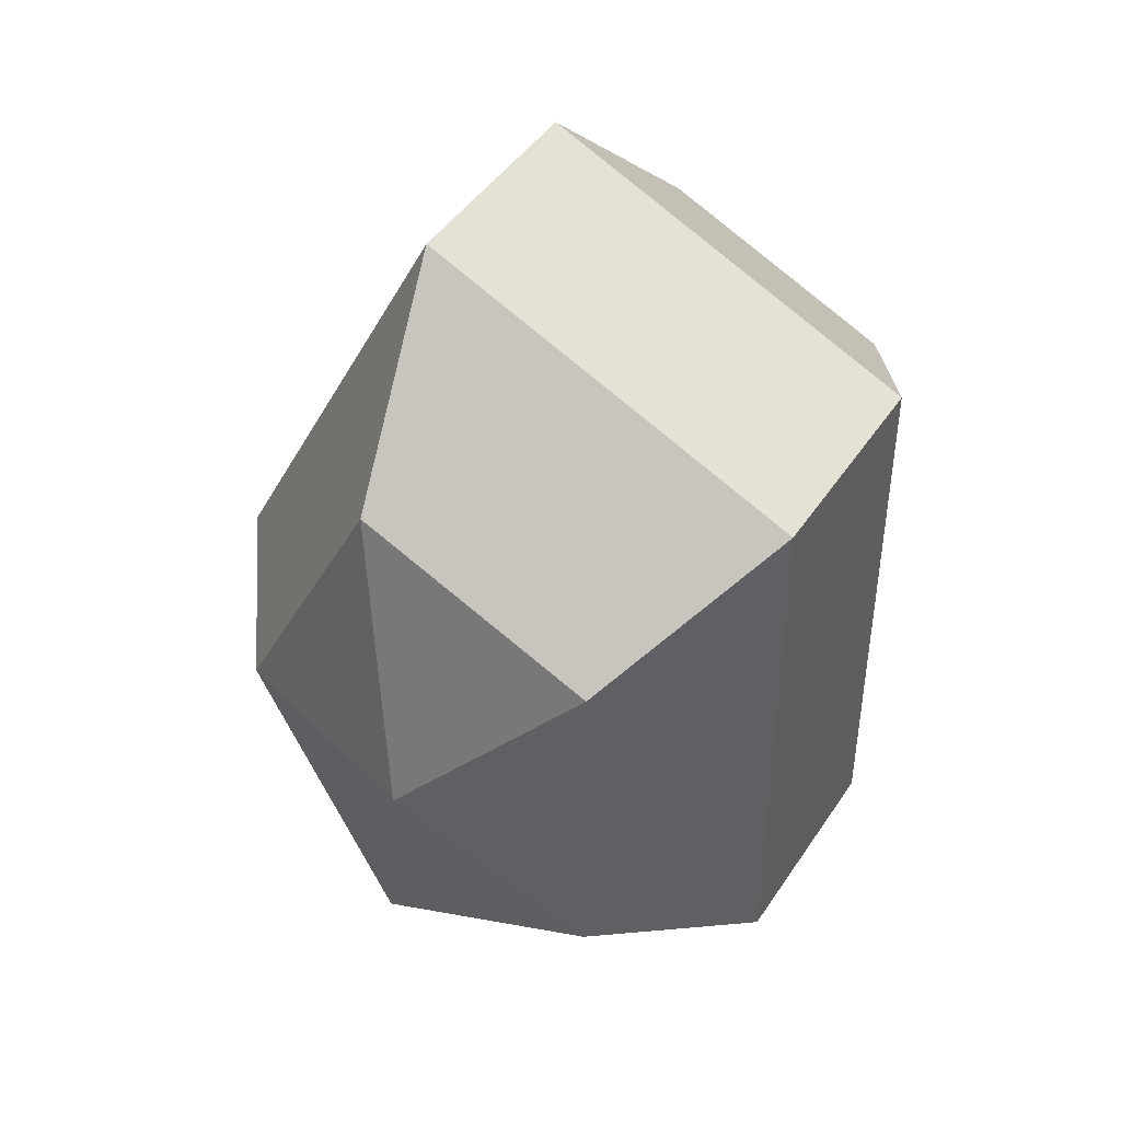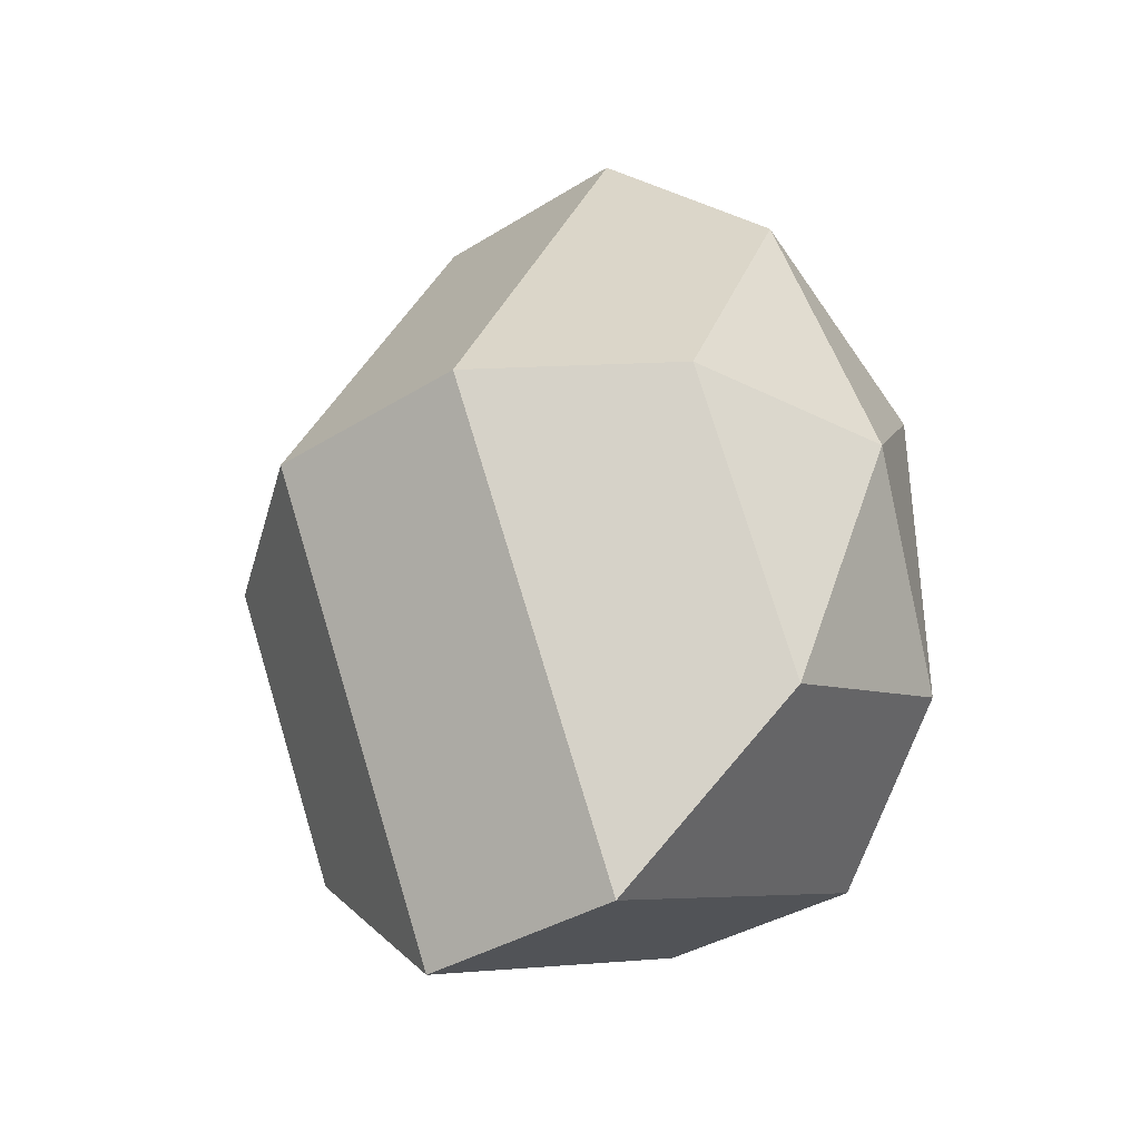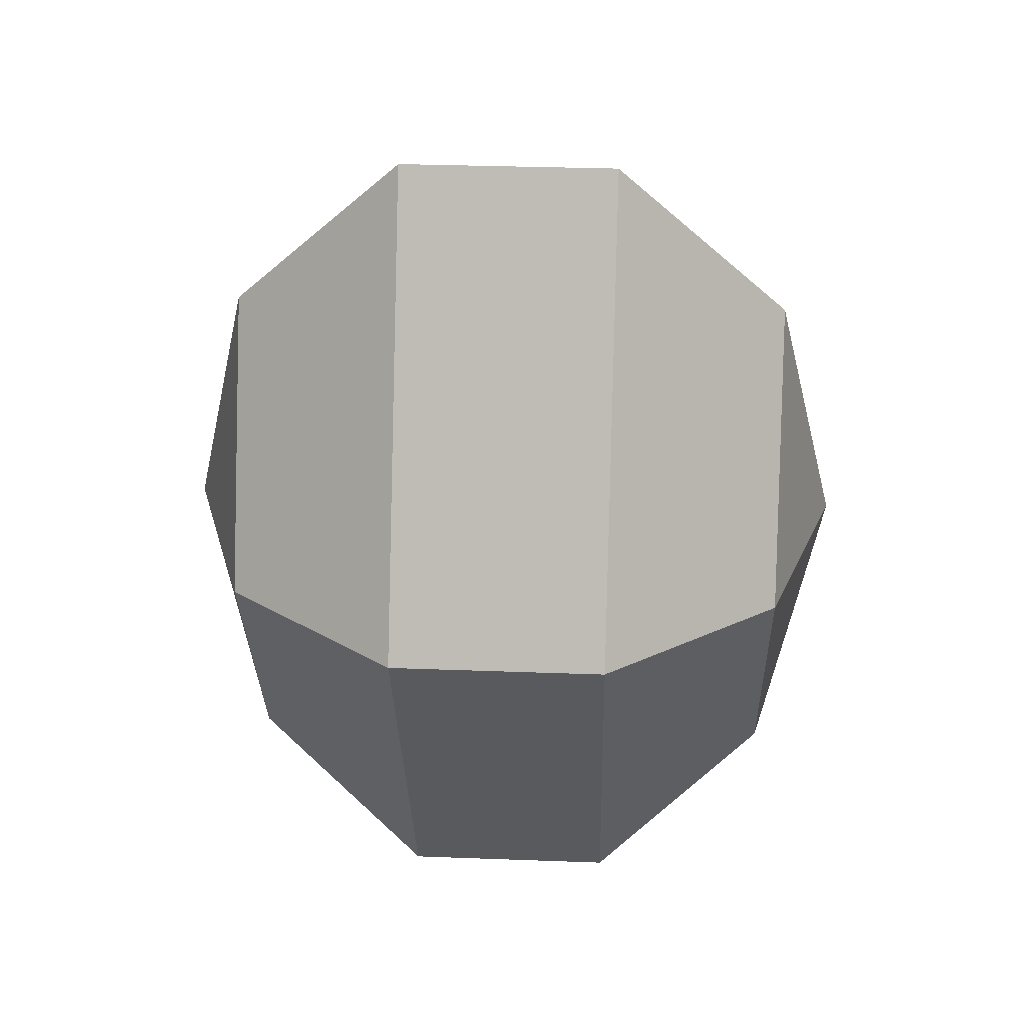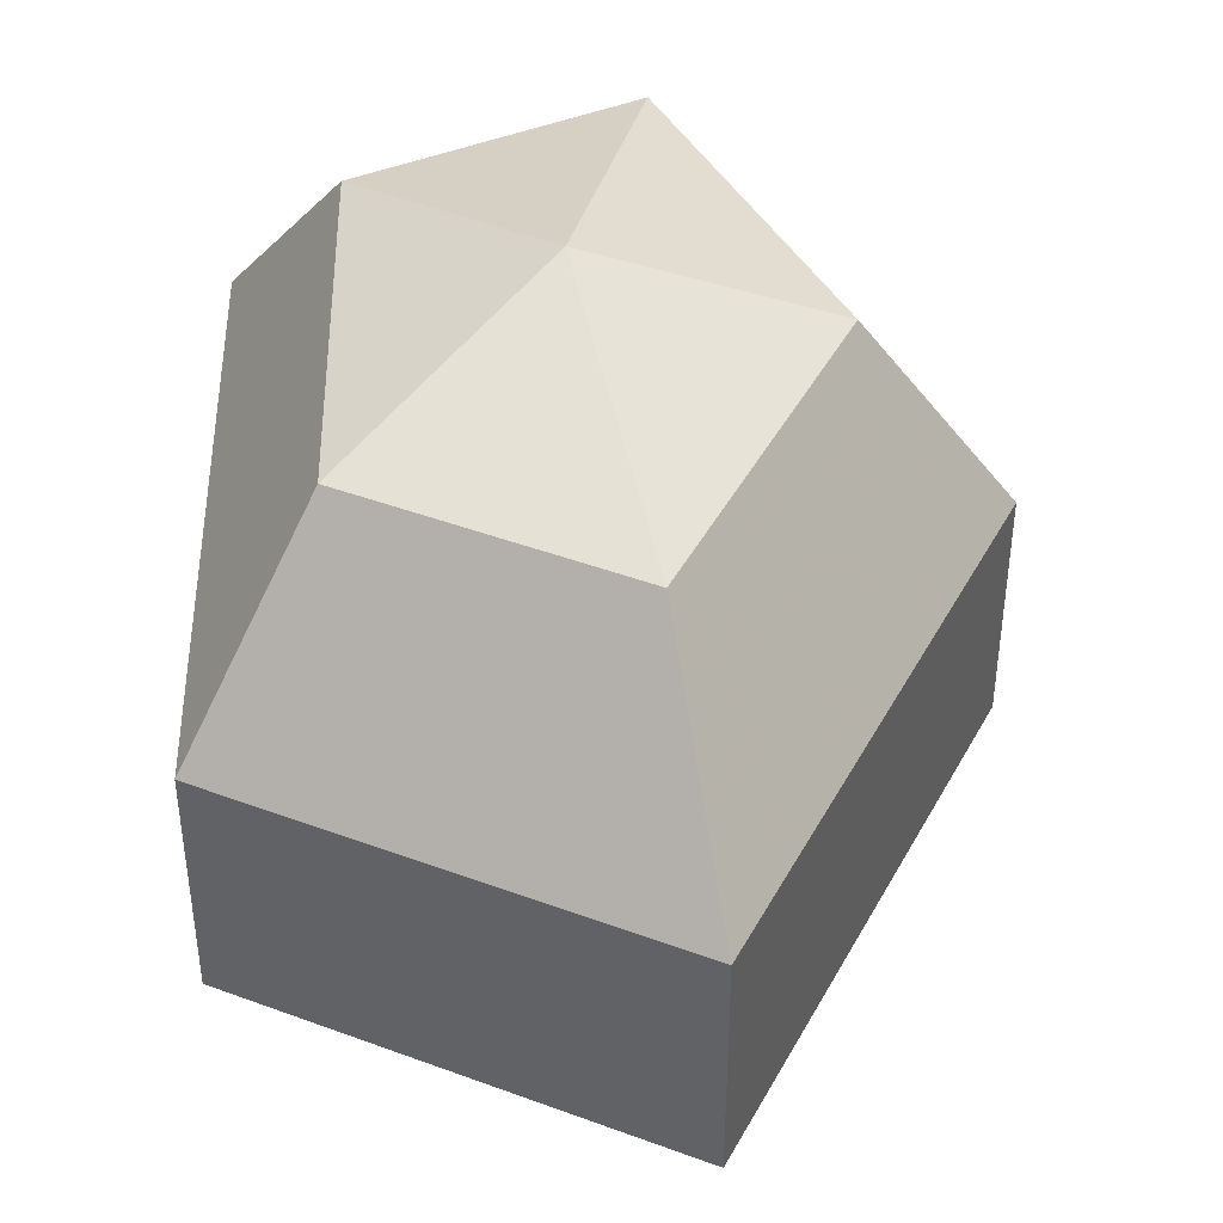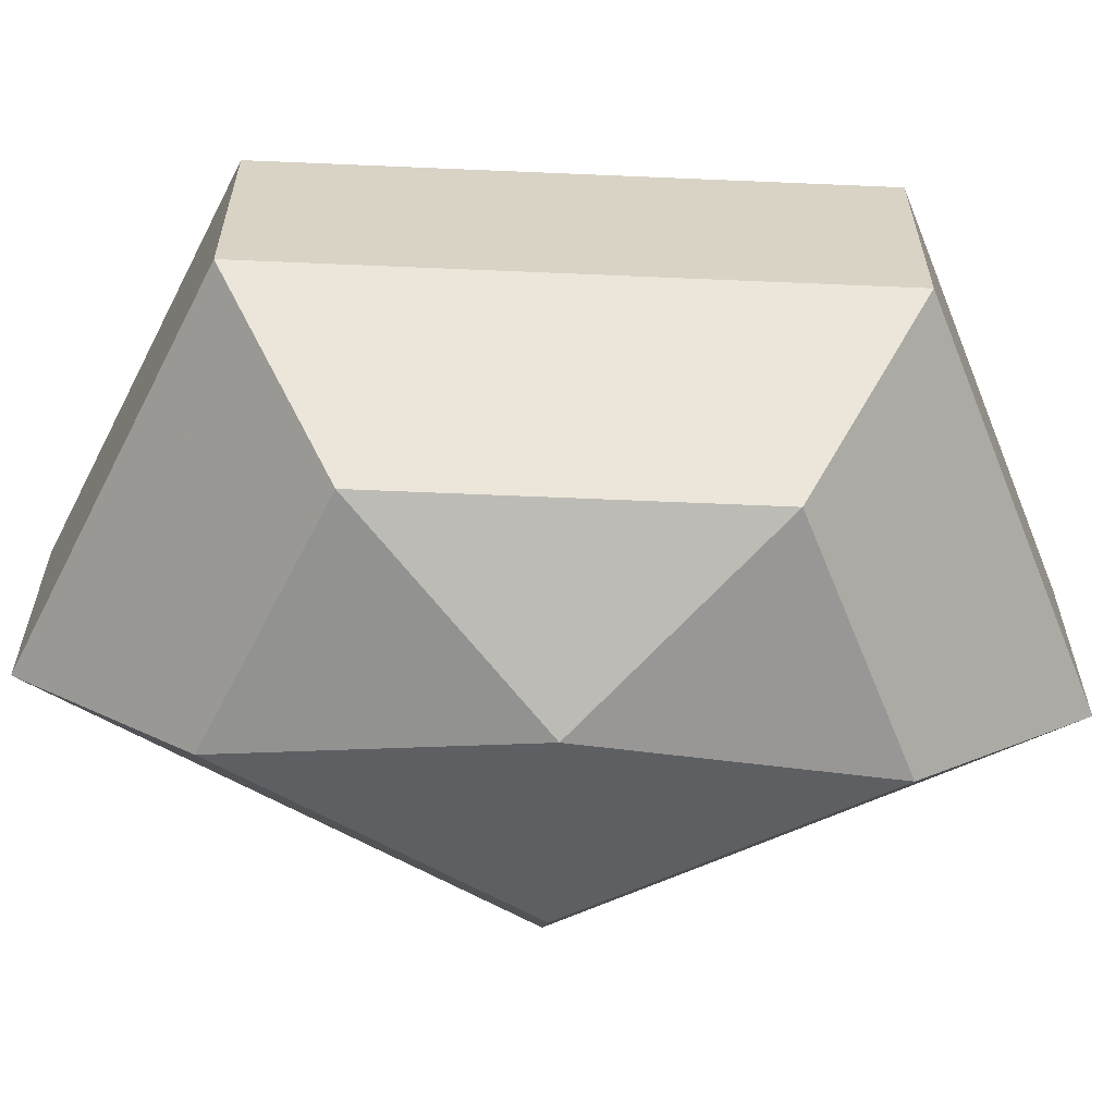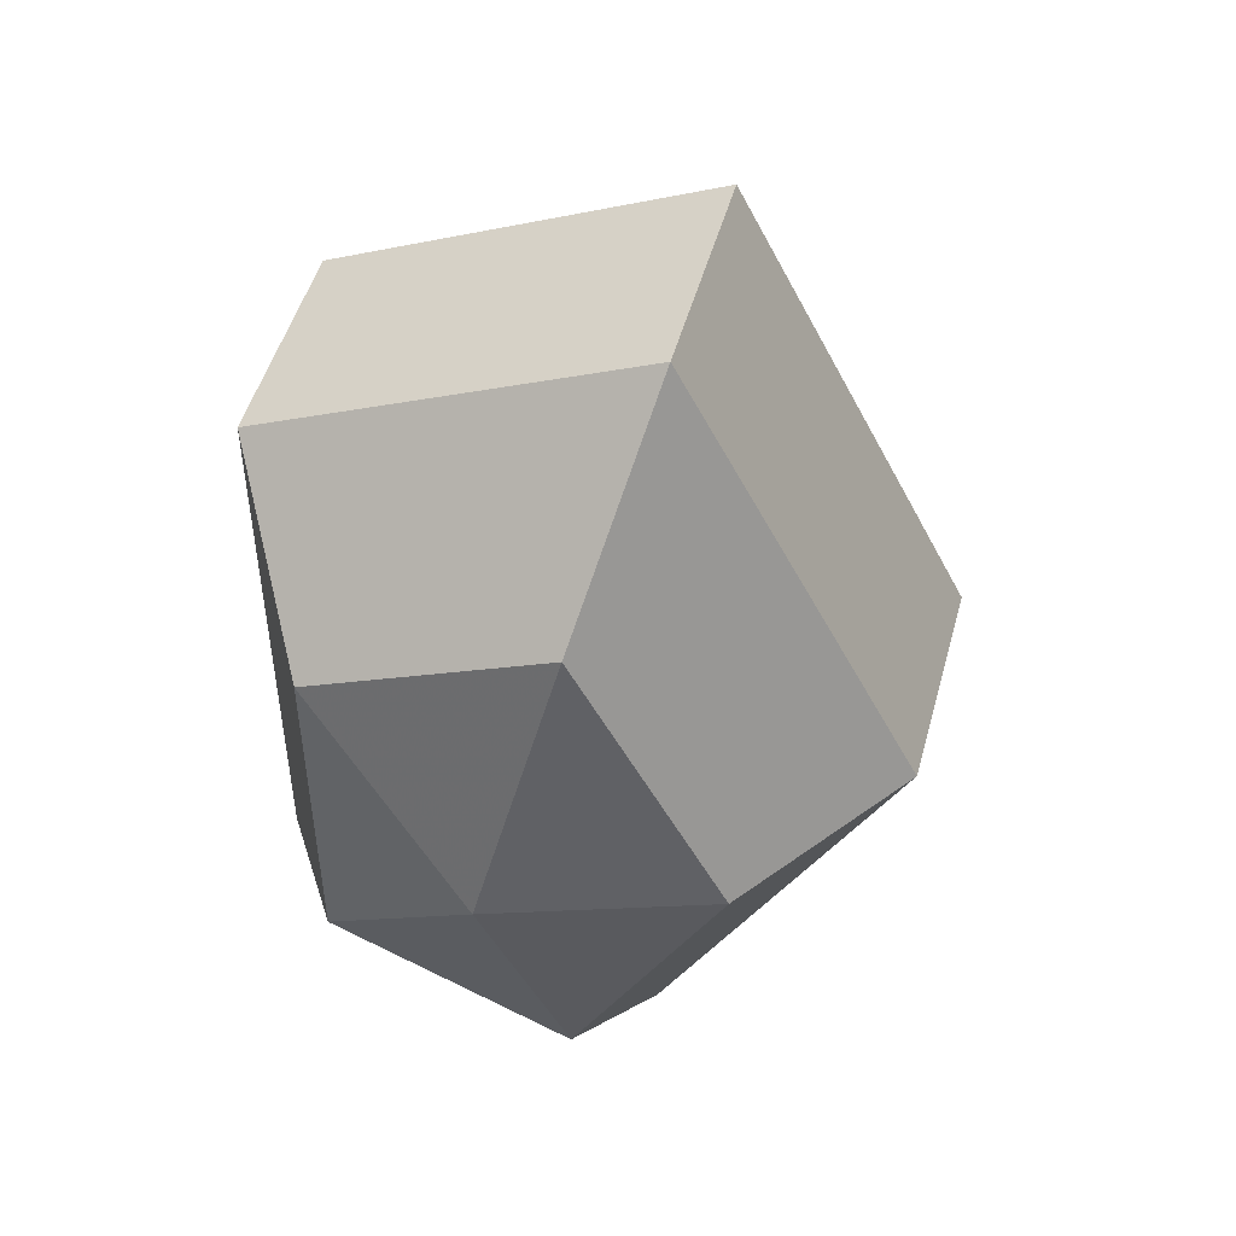
<metadata>
{"format":"obj","ext":"obj","renderer":"f3d","projection":"perspective","resolution":1024,"background":"white","views":[{"elev":44.7,"azim":31.3,"up":"+Y"},{"elev":-36.7,"azim":-51.0,"up":"+Y"},{"elev":31.9,"azim":-87.0,"up":"+Y"},{"elev":43.8,"azim":179.2,"up":"+Z"},{"elev":-62.2,"azim":87.5,"up":"+Z"},{"elev":49.2,"azim":-164.8,"up":"+Y"}]}
</metadata>
<code>
v 270 167 117
v 270 167 117
v 270 167 117
v 270 167 117
v 270 167 117
v 270 167 117
v 266.5 167 118.1
v 268.9 162.3 118.1
v 272.9 164.1 118.1
v 272.9 169.9 118.1
v 268.9 171.7 118.1
v 266.5 167 118.1
v 264.3 167 121.1
v 268.2 159.4 121.1
v 274.6 162.3 121.1
v 274.6 171.7 121.1
v 268.2 174.6 121.1
v 264.3 167 121.1
v 264.3 167 124.9
v 268.2 159.4 124.9
v 274.6 162.3 124.9
v 274.6 171.7 124.9
v 268.2 174.6 124.9
v 264.3 167 124.9
v 266.5 167 127.9
v 268.9 162.3 127.9
v 272.9 164.1 127.9
v 272.9 169.9 127.9
v 268.9 171.7 127.9
v 266.5 167 127.9
v 270 167 129
v 270 167 129
v 270 167 129
v 270 167 129
v 270 167 129
v 270 167 129
g foo
f 8 7 1
f 9 8 2
f 10 9 3
f 11 10 4
f 12 11 5
f 14 13 7
f 15 14 8
f 16 15 9
f 17 16 10
f 18 17 11
f 20 19 13
f 21 20 14
f 22 21 15
f 23 22 16
f 24 23 17
f 26 25 19
f 27 26 20
f 28 27 21
f 29 28 22
f 30 29 23
f 32 31 25
f 33 32 26
f 34 33 27
f 35 34 28
f 36 35 29
f 2 8 1
f 3 9 2
f 4 10 3
f 5 11 4
f 6 12 5
f 8 14 7
f 9 15 8
f 10 16 9
f 11 17 10
f 12 18 11
f 14 20 13
f 15 21 14
f 16 22 15
f 17 23 16
f 18 24 17
f 20 26 19
f 21 27 20
f 22 28 21
f 23 29 22
f 24 30 23
f 26 32 25
f 27 33 26
f 28 34 27
f 29 35 28
f 30 36 29
g

</code>
